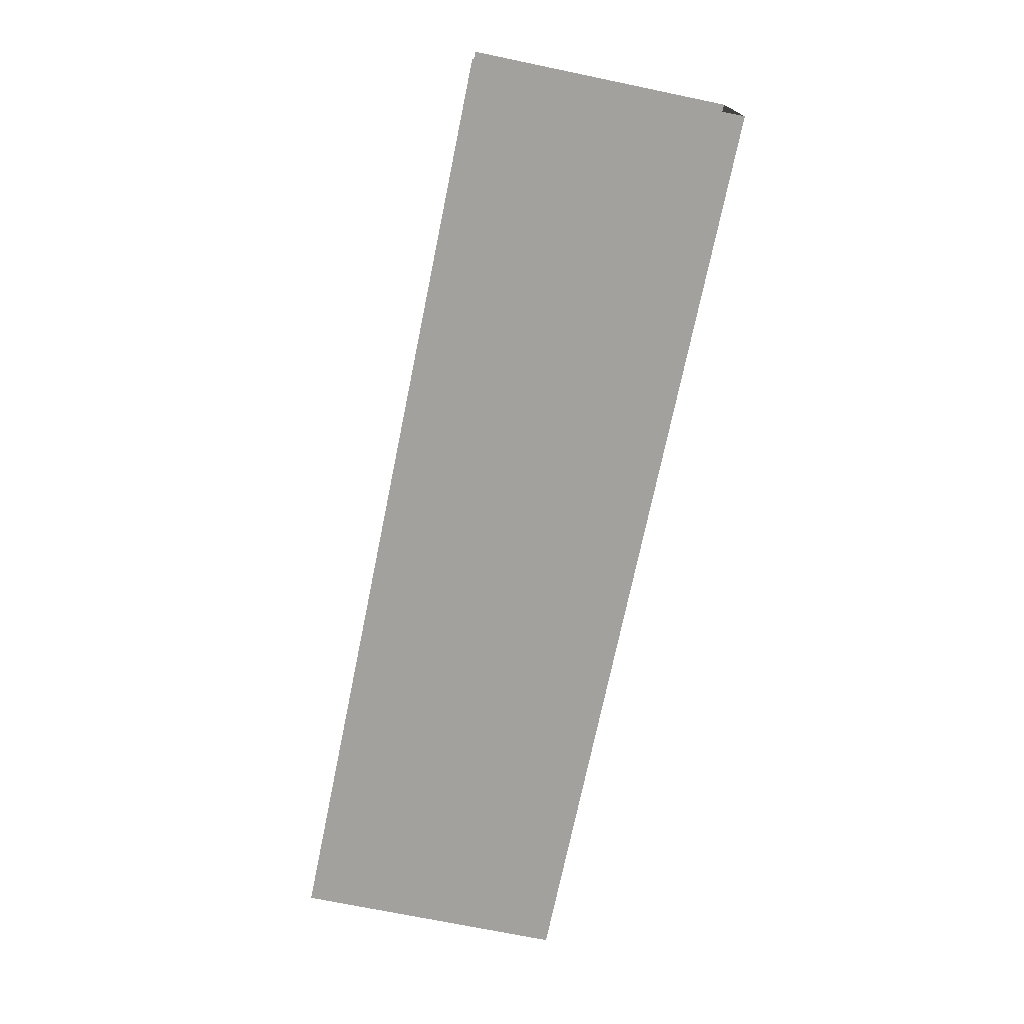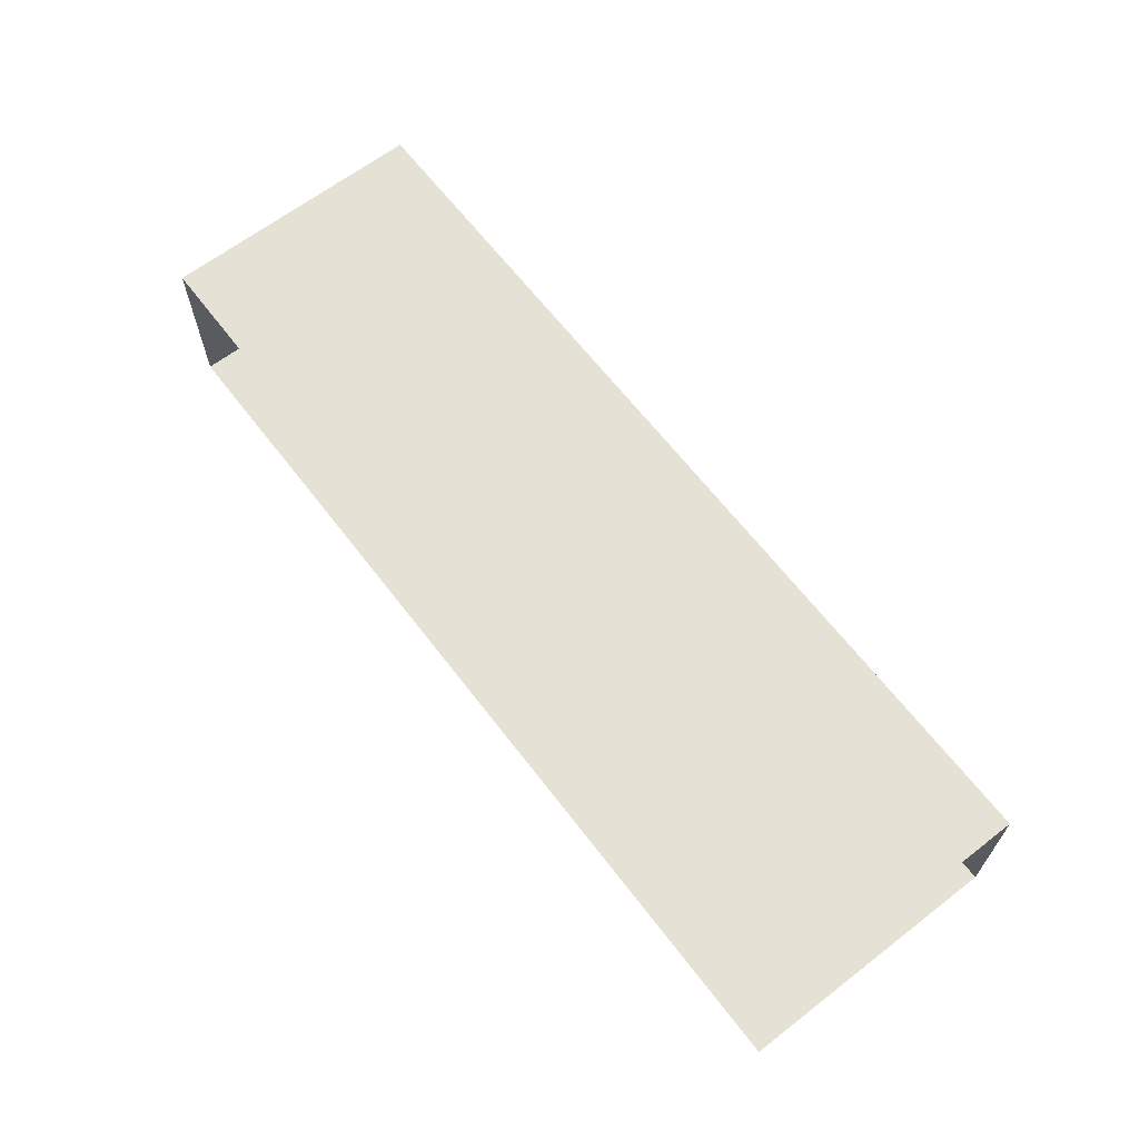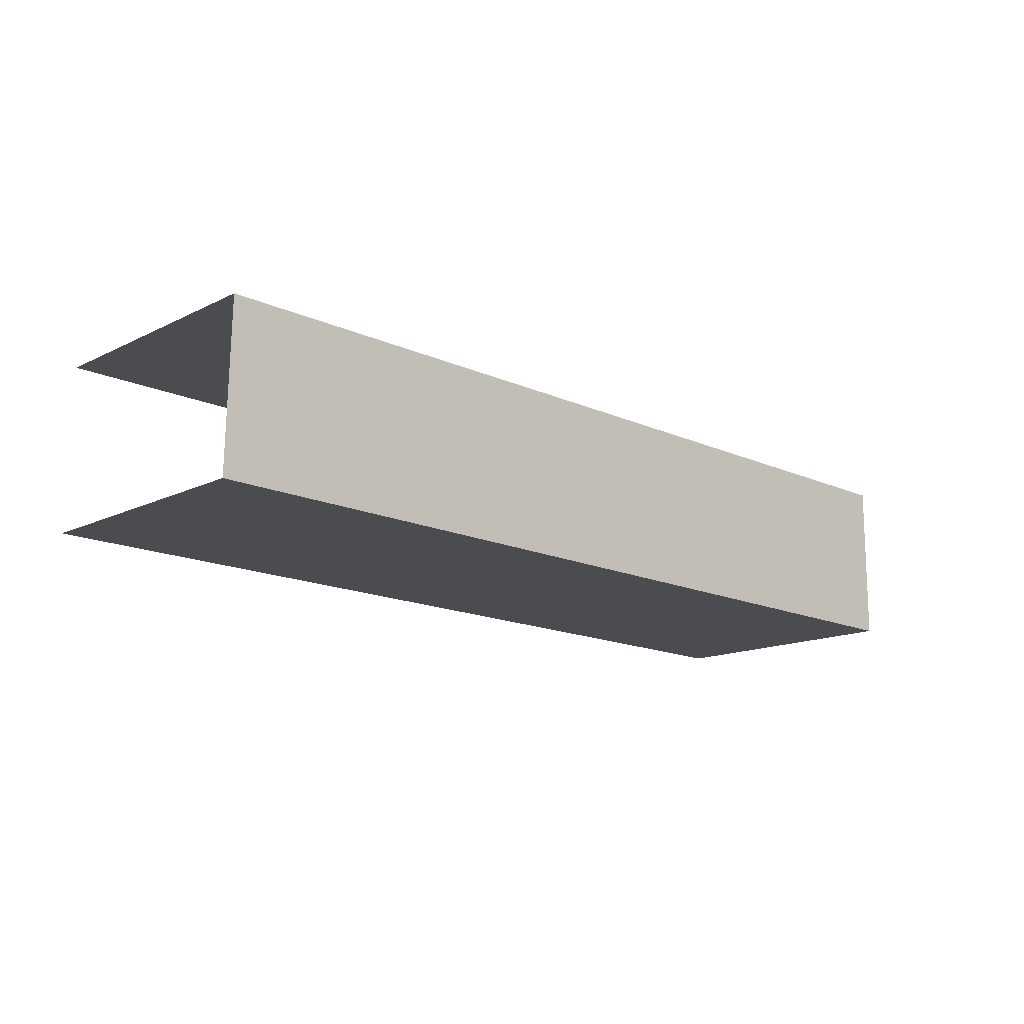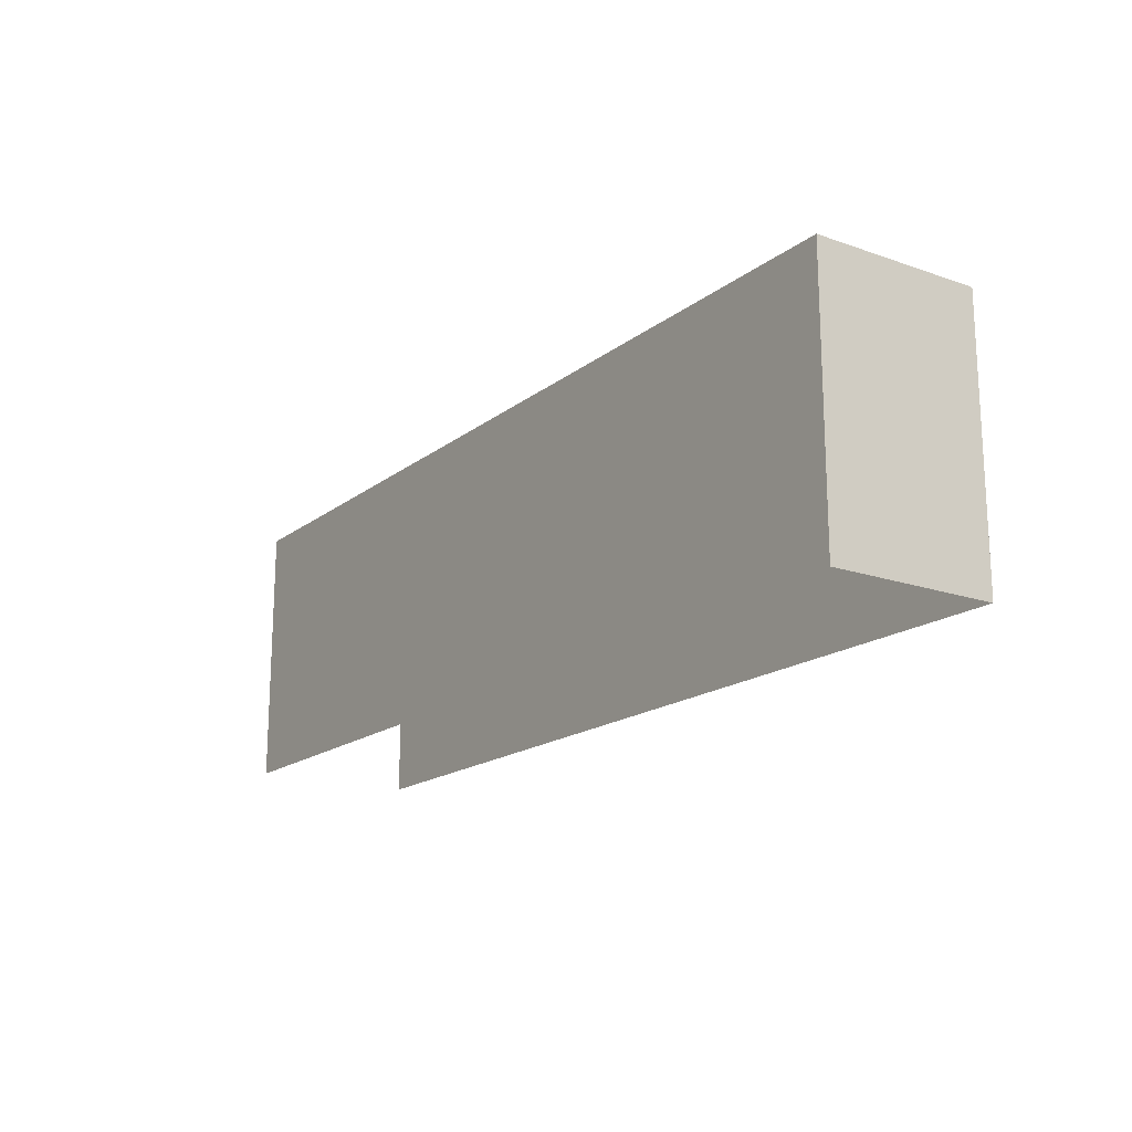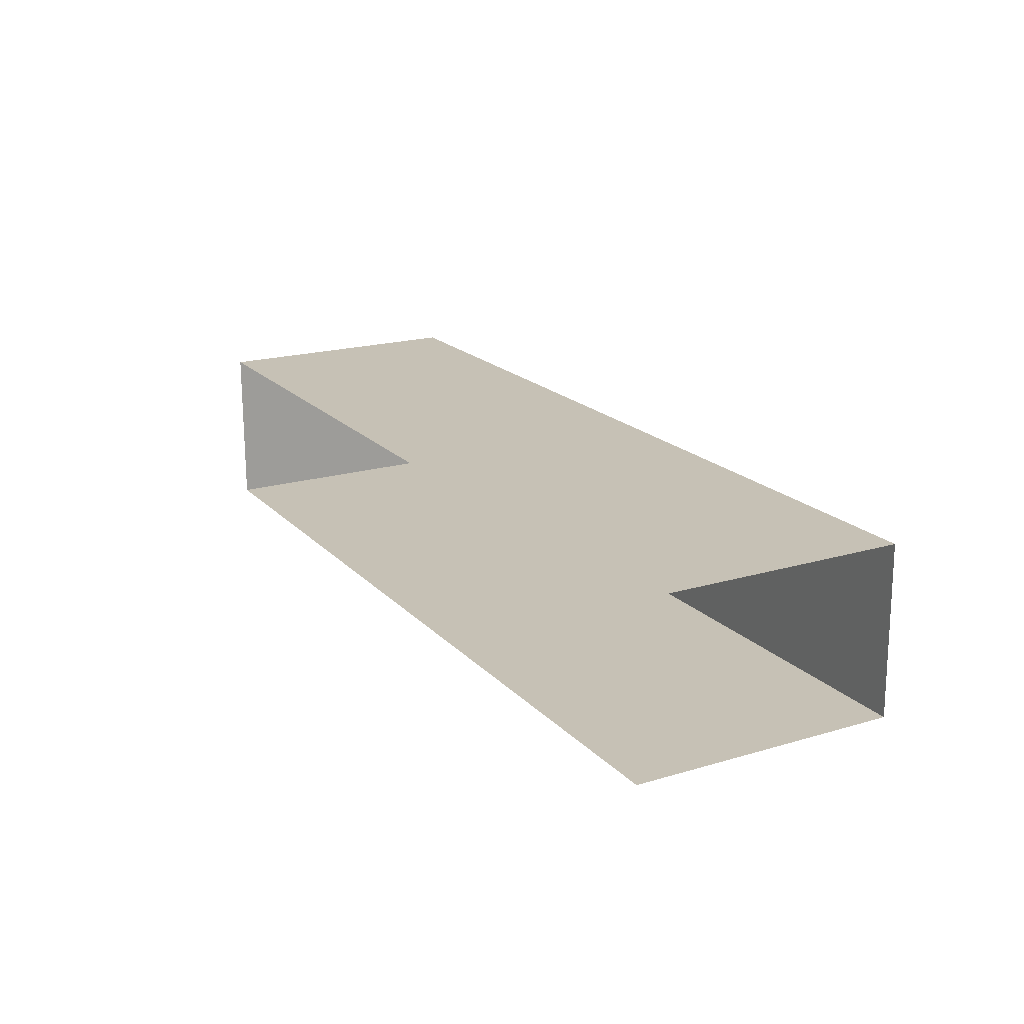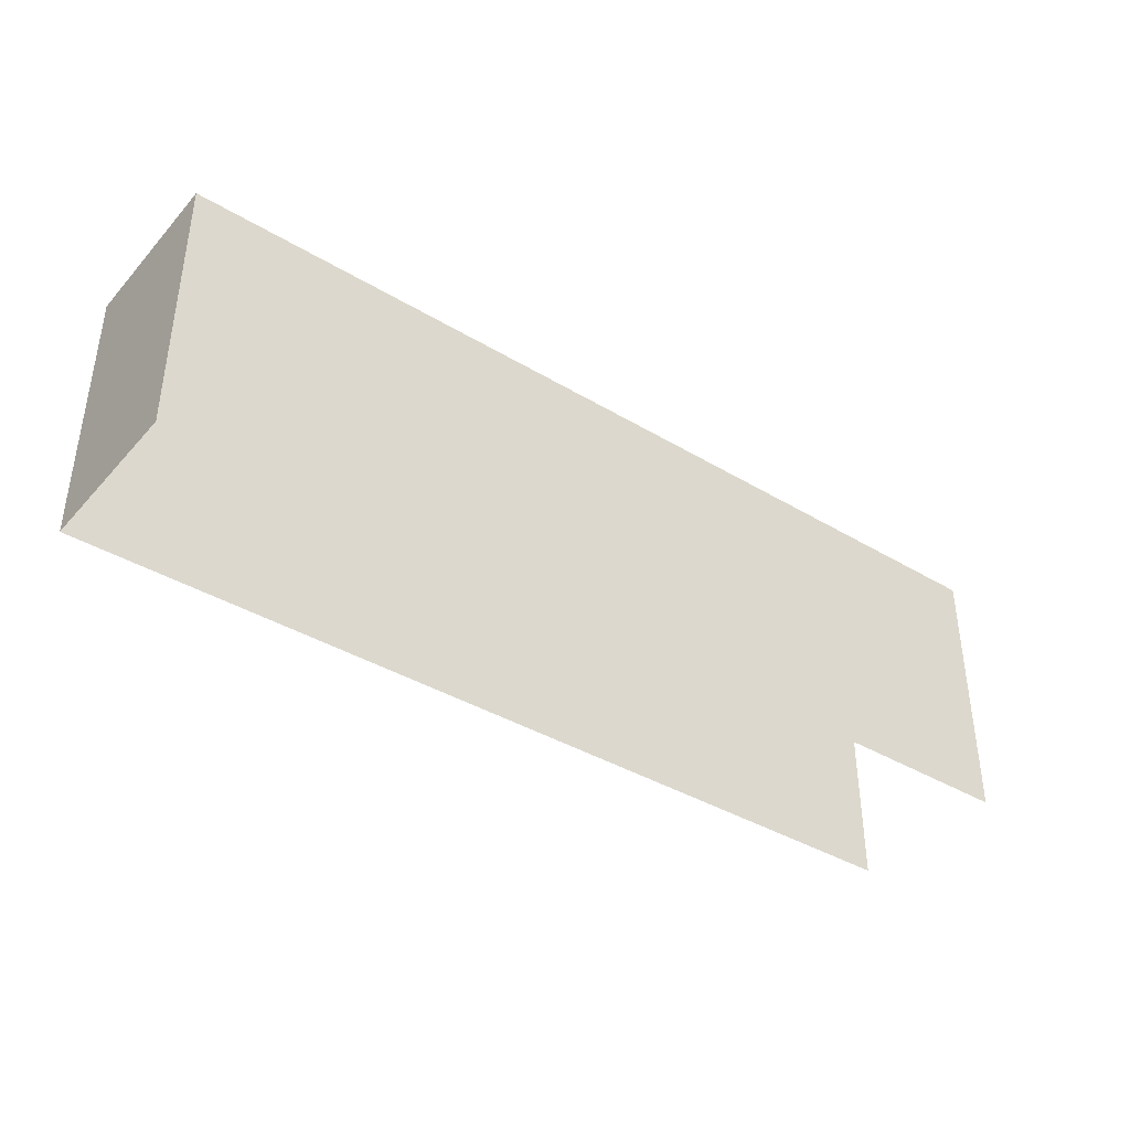
<metadata>
{"format":"obj","ext":"obj","renderer":"f3d","projection":"perspective","resolution":1024,"background":"white","views":[{"elev":-71.5,"azim":-101.6,"up":"+Y"},{"elev":64.7,"azim":-127.3,"up":"+Y"},{"elev":-14.6,"azim":-43.6,"up":"+Y"},{"elev":-17.3,"azim":55.2,"up":"+Z"},{"elev":19.3,"azim":-118.8,"up":"+Y"},{"elev":-38.8,"azim":142.4,"up":"+Z"}]}
</metadata>
<code>
v -3.735e+05 -1.051e+05 22.13
v -3.735e+05 -1.051e+05 22.13
v -3.735e+05 -1.051e+05 22.13
v -3.735e+05 -1.051e+05 22.13
v -3.735e+05 -1.051e+05 25.76
v -3.735e+05 -1.051e+05 25.76
v -3.735e+05 -1.051e+05 25.76
v -3.735e+05 -1.051e+05 25.76
f 1 2 3
f 1 4 2
f 8 2 4
f 8 5 2
f 5 6 7
f 5 8 6
f 5 3 2
f 5 7 3
f 6 1 3
f 7 6 3
f 8 4 1
f 6 8 1

</code>
